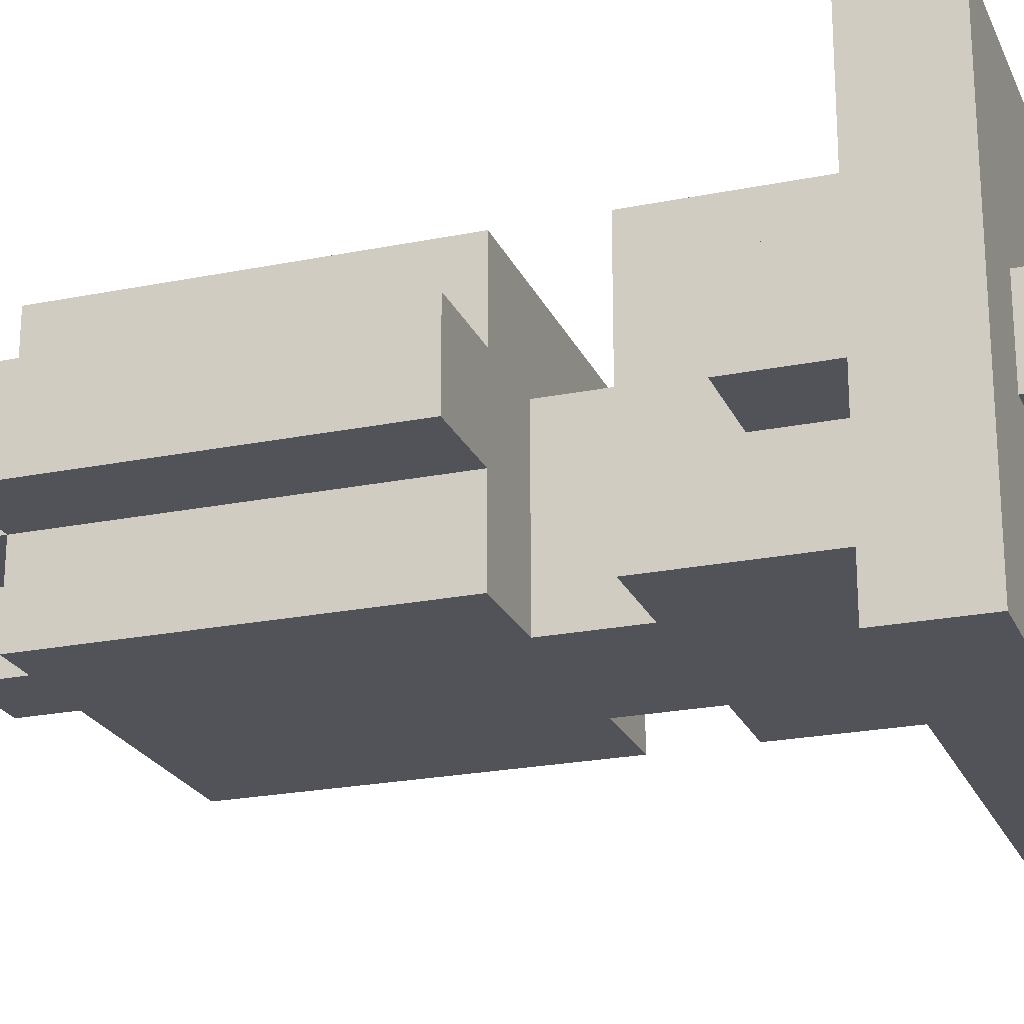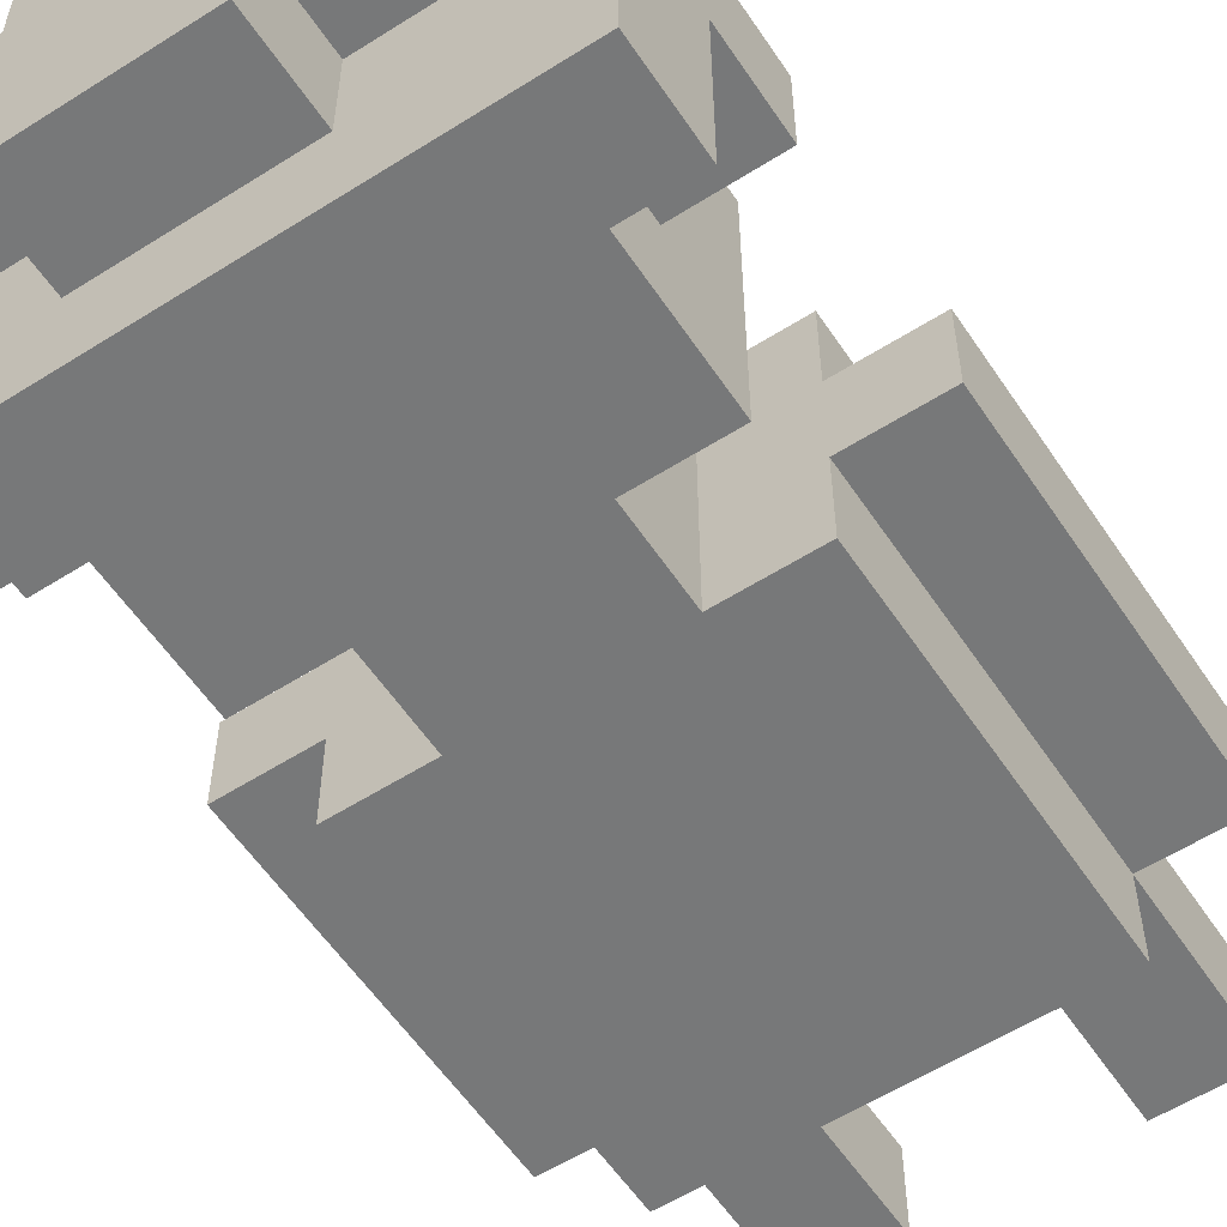
<metadata>
{"format":"obj","ext":"obj","renderer":"f3d","projection":"perspective","resolution":1024,"background":"white","views":[{"elev":-22.6,"azim":109.2,"up":"+Z"},{"elev":-57.4,"azim":-146.6,"up":"+Z"}]}
</metadata>
<code>
o
v -0.3 1.2 0.1
v -0.3 1.2 -2.98e-08
v -0.3 1.3 0.1
v -0.3 1.3 -2.98e-08
v -0.3 1.4 0.1
v -0.3 1.4 -2.98e-08
v -0.3 1.5 0.1
v -0.3 1.5 -2.98e-08
v -0.3 1.6 0.1
v -0.3 1.6 -2.98e-08
v -0.3 1.8 0.1
v -0.3 1.8 -2.98e-08
v -0.3 1.9 0.3
v -0.3 1.9 0.2
v -0.3 1.9 0.1
v -0.3 1.9 -2.98e-08
v -0.3 1.9 -0.1
v -0.3 1.9 -0.2
v -0.3 2 0.3
v -0.3 2 0.2
v -0.3 2 0.1
v -0.3 2 -2.98e-08
v -0.3 2 -0.1
v -0.3 2 -0.2
v -0.2 1 0.1
v -0.2 1 -2.98e-08
v -0.2 1.1 0.1
v -0.2 1.1 -2.98e-08
v -0.2 1.2 0.2
v -0.2 1.2 0.1
v -0.2 1.2 -2.98e-08
v -0.2 1.2 -0.1
v -0.2 1.3 0.2
v -0.2 1.3 0.1
v -0.2 1.3 -2.98e-08
v -0.2 1.3 -0.1
v -0.2 1.4 0.2
v -0.2 1.4 0.1
v -0.2 1.4 -2.98e-08
v -0.2 1.4 -0.1
v -0.2 1.5 0.2
v -0.2 1.5 0.1
v -0.2 1.5 -2.98e-08
v -0.2 1.5 -0.1
v -0.2 1.6 0.2
v -0.2 1.6 0.1
v -0.2 1.6 -2.98e-08
v -0.2 1.6 -0.1
v -0.2 1.7 0.2
v -0.2 1.7 -0.1
v -0.2 1.8 0.2
v -0.2 1.8 0.1
v -0.2 1.8 -2.98e-08
v -0.2 1.9 0.2
v -0.2 1.9 0.1
v -0.2 1.9 -2.98e-08
v -0.2 1.9 -0.1
v -0.2 2 0.1
v -0.2 2 -2.98e-08
v -0.2 2.1 0.1
v -0.2 2.1 -2.98e-08
v -0.1 1.6 0.1
v -0.1 1.6 -2.98e-08
v -0.1 1.6 -0.1
v -0.1 1.7 0.1
v -0.1 1.7 -0.1
v -0.1 2 0.2
v -0.1 2 0.1
v -0.1 2 -2.98e-08
v -0.1 2 -0.1
v -0.1 2.1 0.2
v -0.1 2.1 0.1
v -0.1 2.1 -2.98e-08
v -0.1 2.1 -0.1
v 0.1 1 0.1
v 0.1 1 -2.98e-08
v 0.1 1.1 0.1
v 0.1 1.1 -2.98e-08
v 0.1 1.2 0.1
v 0.1 1.2 -2.98e-08
v -0.1 1 0.1
v -0.1 1 -2.98e-08
v -0.1 1.1 0.1
v -0.1 1.1 -2.98e-08
v -0.1 1.2 0.1
v -0.1 1.2 -2.98e-08
v 0.1 1.6 0.1
v 0.1 1.6 -2.98e-08
v 0.1 1.6 -0.1
v 0.1 1.7 0.1
v 0.1 1.7 -0.1
v 0.1 2 0.2
v 0.1 2 0.1
v 0.1 2 -2.98e-08
v 0.1 2 -0.1
v 0.1 2.1 0.2
v 0.1 2.1 0.1
v 0.1 2.1 -2.98e-08
v 0.1 2.1 -0.1
v 0.2 1 0.1
v 0.2 1 -2.98e-08
v 0.2 1.1 0.1
v 0.2 1.1 -2.98e-08
v 0.2 1.2 0.2
v 0.2 1.2 0.1
v 0.2 1.2 -2.98e-08
v 0.2 1.2 -0.1
v 0.2 1.3 0.2
v 0.2 1.3 0.1
v 0.2 1.3 -2.98e-08
v 0.2 1.3 -0.1
v 0.2 1.4 0.2
v 0.2 1.4 0.1
v 0.2 1.4 -2.98e-08
v 0.2 1.4 -0.1
v 0.2 1.5 0.2
v 0.2 1.5 0.1
v 0.2 1.5 -2.98e-08
v 0.2 1.5 -0.1
v 0.2 1.6 0.2
v 0.2 1.6 0.1
v 0.2 1.6 -2.98e-08
v 0.2 1.6 -0.1
v 0.2 1.7 0.2
v 0.2 1.7 -0.1
v 0.2 1.8 0.2
v 0.2 1.8 0.1
v 0.2 1.8 -2.98e-08
v 0.2 1.9 0.2
v 0.2 1.9 0.1
v 0.2 1.9 -2.98e-08
v 0.2 1.9 -0.1
v 0.2 2 0.1
v 0.2 2 -2.98e-08
v 0.2 2.1 0.1
v 0.2 2.1 -2.98e-08
v 0.3 1.2 0.1
v 0.3 1.2 -2.98e-08
v 0.3 1.3 0.1
v 0.3 1.3 -2.98e-08
v 0.3 1.4 0.1
v 0.3 1.4 -2.98e-08
v 0.3 1.5 0.1
v 0.3 1.5 -2.98e-08
v 0.3 1.6 0.1
v 0.3 1.6 -2.98e-08
v 0.3 1.8 0.1
v 0.3 1.8 -2.98e-08
v 0.3 1.9 0.3
v 0.3 1.9 0.2
v 0.3 1.9 0.1
v 0.3 1.9 -2.98e-08
v 0.3 1.9 -0.1
v 0.3 1.9 -0.2
v 0.3 2 0.3
v 0.3 2 0.2
v 0.3 2 0.1
v 0.3 2 -2.98e-08
v 0.3 2 -0.1
v 0.3 2 -0.2
v -0.3 1.9 0.3
v -0.3 2 0.3
v -0.2 1.9 0.3
v -0.2 2 0.3
v -0.1 1.9 0.3
v -0.1 2 0.3
v 2.98e-08 1.9 0.3
v 2.98e-08 2 0.3
v 0.1 1.9 0.3
v 0.1 2 0.3
v 0.2 1.9 0.3
v 0.2 2 0.3
v 0.3 1.9 0.3
v 0.3 2 0.3
v -0.2 1.2 0.2
v -0.2 1.3 0.2
v -0.2 1.4 0.2
v -0.2 1.5 0.2
v -0.2 1.6 0.2
v -0.2 1.7 0.2
v -0.2 1.8 0.2
v -0.2 1.9 0.2
v -0.1 1.2 0.2
v -0.1 1.3 0.2
v -0.1 1.4 0.2
v -0.1 1.5 0.2
v -0.1 1.6 0.2
v -0.1 1.8 0.2
v -0.1 1.9 0.2
v -0.1 2 0.2
v -0.1 2.1 0.2
v 2.98e-08 1.2 0.2
v 2.98e-08 1.3 0.2
v 2.98e-08 1.4 0.2
v 2.98e-08 1.5 0.2
v 2.98e-08 1.6 0.2
v 2.98e-08 1.9 0.2
v 2.98e-08 2 0.2
v 2.98e-08 2.1 0.2
v 0.1 1.2 0.2
v 0.1 1.3 0.2
v 0.1 1.4 0.2
v 0.1 1.5 0.2
v 0.1 1.6 0.2
v 0.1 1.8 0.2
v 0.1 1.9 0.2
v 0.1 2 0.2
v 0.1 2.1 0.2
v 0.2 1.2 0.2
v 0.2 1.3 0.2
v 0.2 1.4 0.2
v 0.2 1.5 0.2
v 0.2 1.6 0.2
v 0.2 1.7 0.2
v 0.2 1.8 0.2
v 0.2 1.9 0.2
v -0.3 1.2 0.1
v -0.3 1.3 0.1
v -0.3 1.4 0.1
v -0.3 1.5 0.1
v -0.3 1.6 0.1
v -0.3 1.8 0.1
v -0.3 1.9 0.1
v -0.2 1 0.1
v -0.2 1.1 0.1
v -0.2 1.2 0.1
v -0.2 1.3 0.1
v -0.2 1.4 0.1
v -0.2 1.5 0.1
v -0.2 1.6 0.1
v -0.2 1.8 0.1
v -0.2 1.9 0.1
v -0.2 2 0.1
v -0.2 2.1 0.1
v -0.1 1 0.1
v -0.1 1.1 0.1
v -0.1 1.2 0.1
v -0.1 1.6 0.1
v -0.1 1.7 0.1
v -0.1 2 0.1
v -0.1 2.1 0.1
v 2.98e-08 1.6 0.1
v 0.1 1 0.1
v 0.1 1.1 0.1
v 0.1 1.2 0.1
v 0.1 1.6 0.1
v 0.1 1.7 0.1
v 0.1 2 0.1
v 0.1 2.1 0.1
v 0.2 1 0.1
v 0.2 1.1 0.1
v 0.2 1.2 0.1
v 0.2 1.3 0.1
v 0.2 1.4 0.1
v 0.2 1.5 0.1
v 0.2 1.6 0.1
v 0.2 1.8 0.1
v 0.2 1.9 0.1
v 0.2 2 0.1
v 0.2 2.1 0.1
v 0.3 1.2 0.1
v 0.3 1.3 0.1
v 0.3 1.4 0.1
v 0.3 1.5 0.1
v 0.3 1.6 0.1
v 0.3 1.8 0.1
v 0.3 1.9 0.1
v -0.3 1.2 -2.98e-08
v -0.3 1.3 -2.98e-08
v -0.3 1.4 -2.98e-08
v -0.3 1.5 -2.98e-08
v -0.3 1.6 -2.98e-08
v -0.3 1.8 -2.98e-08
v -0.3 1.9 -2.98e-08
v -0.2 1 -2.98e-08
v -0.2 1.1 -2.98e-08
v -0.2 1.2 -2.98e-08
v -0.2 1.3 -2.98e-08
v -0.2 1.4 -2.98e-08
v -0.2 1.5 -2.98e-08
v -0.2 1.6 -2.98e-08
v -0.2 1.8 -2.98e-08
v -0.2 1.9 -2.98e-08
v -0.2 2 -2.98e-08
v -0.2 2.1 -2.98e-08
v -0.1 1 -2.98e-08
v -0.1 1.1 -2.98e-08
v -0.1 1.2 -2.98e-08
v -0.1 2 -2.98e-08
v -0.1 2.1 -2.98e-08
v 0.1 1 -2.98e-08
v 0.1 1.1 -2.98e-08
v 0.1 1.2 -2.98e-08
v 0.1 2 -2.98e-08
v 0.1 2.1 -2.98e-08
v 0.2 1 -2.98e-08
v 0.2 1.1 -2.98e-08
v 0.2 1.2 -2.98e-08
v 0.2 1.3 -2.98e-08
v 0.2 1.4 -2.98e-08
v 0.2 1.5 -2.98e-08
v 0.2 1.6 -2.98e-08
v 0.2 1.8 -2.98e-08
v 0.2 1.9 -2.98e-08
v 0.2 2 -2.98e-08
v 0.2 2.1 -2.98e-08
v 0.3 1.2 -2.98e-08
v 0.3 1.3 -2.98e-08
v 0.3 1.4 -2.98e-08
v 0.3 1.5 -2.98e-08
v 0.3 1.6 -2.98e-08
v 0.3 1.8 -2.98e-08
v 0.3 1.9 -2.98e-08
v -0.2 1.2 -0.1
v -0.2 1.3 -0.1
v -0.2 1.4 -0.1
v -0.2 1.5 -0.1
v -0.2 1.6 -0.1
v -0.2 1.7 -0.1
v -0.2 1.9 -0.1
v -0.1 1.2 -0.1
v -0.1 1.3 -0.1
v -0.1 1.4 -0.1
v -0.1 1.5 -0.1
v -0.1 1.6 -0.1
v -0.1 1.7 -0.1
v -0.1 1.9 -0.1
v -0.1 2 -0.1
v -0.1 2.1 -0.1
v 2.98e-08 1.2 -0.1
v 2.98e-08 1.3 -0.1
v 2.98e-08 1.4 -0.1
v 2.98e-08 1.5 -0.1
v 2.98e-08 1.6 -0.1
v 2.98e-08 1.9 -0.1
v 2.98e-08 2 -0.1
v 2.98e-08 2.1 -0.1
v 0.1 1.2 -0.1
v 0.1 1.3 -0.1
v 0.1 1.4 -0.1
v 0.1 1.5 -0.1
v 0.1 1.6 -0.1
v 0.1 1.7 -0.1
v 0.1 1.9 -0.1
v 0.1 2 -0.1
v 0.1 2.1 -0.1
v 0.2 1.2 -0.1
v 0.2 1.3 -0.1
v 0.2 1.4 -0.1
v 0.2 1.5 -0.1
v 0.2 1.6 -0.1
v 0.2 1.7 -0.1
v 0.2 1.9 -0.1
v -0.3 1.9 -0.2
v -0.3 2 -0.2
v -0.2 1.9 -0.2
v -0.2 2 -0.2
v -0.1 1.9 -0.2
v -0.1 2 -0.2
v 2.98e-08 1.9 -0.2
v 2.98e-08 2 -0.2
v 0.1 1.9 -0.2
v 0.1 2 -0.2
v 0.2 1.9 -0.2
v 0.2 2 -0.2
v 0.3 1.9 -0.2
v 0.3 2 -0.2
v -0.2 1 0.1
v -0.1 1 0.1
v 0.1 1 0.1
v 0.2 1 0.1
v -0.2 1 -2.98e-08
v -0.1 1 -2.98e-08
v 0.1 1 -2.98e-08
v 0.2 1 -2.98e-08
v -0.2 1.2 0.2
v -0.1 1.2 0.2
v 2.98e-08 1.2 0.2
v 0.1 1.2 0.2
v 0.2 1.2 0.2
v -0.3 1.2 0.1
v -0.2 1.2 0.1
v -0.1 1.2 0.1
v 2.98e-08 1.2 0.1
v 0.1 1.2 0.1
v 0.2 1.2 0.1
v 0.3 1.2 0.1
v -0.3 1.2 -2.98e-08
v -0.2 1.2 -2.98e-08
v -0.1 1.2 -2.98e-08
v 2.98e-08 1.2 -2.98e-08
v 0.1 1.2 -2.98e-08
v 0.2 1.2 -2.98e-08
v 0.3 1.2 -2.98e-08
v -0.2 1.2 -0.1
v -0.1 1.2 -0.1
v 2.98e-08 1.2 -0.1
v 0.1 1.2 -0.1
v 0.2 1.2 -0.1
v -0.2 1.7 0.2
v 0.2 1.7 0.2
v -0.1 1.7 0.1
v 0.1 1.7 0.1
v -0.2 1.7 -0.1
v -0.1 1.7 -0.1
v 0.1 1.7 -0.1
v 0.2 1.7 -0.1
v -0.3 1.8 0.1
v -0.2 1.8 0.1
v 0.2 1.8 0.1
v 0.3 1.8 0.1
v -0.3 1.8 -2.98e-08
v -0.2 1.8 -2.98e-08
v 0.2 1.8 -2.98e-08
v 0.3 1.8 -2.98e-08
v -0.3 1.9 0.3
v -0.2 1.9 0.3
v -0.1 1.9 0.3
v 2.98e-08 1.9 0.3
v 0.1 1.9 0.3
v 0.2 1.9 0.3
v 0.3 1.9 0.3
v -0.3 1.9 0.2
v -0.2 1.9 0.2
v -0.1 1.9 0.2
v 2.98e-08 1.9 0.2
v 0.1 1.9 0.2
v 0.2 1.9 0.2
v 0.3 1.9 0.2
v -0.3 1.9 0.1
v -0.2 1.9 0.1
v 0.2 1.9 0.1
v 0.3 1.9 0.1
v -0.3 1.9 -2.98e-08
v -0.2 1.9 -2.98e-08
v 0.2 1.9 -2.98e-08
v 0.3 1.9 -2.98e-08
v -0.3 1.9 -0.1
v -0.2 1.9 -0.1
v -0.1 1.9 -0.1
v 2.98e-08 1.9 -0.1
v 0.1 1.9 -0.1
v 0.2 1.9 -0.1
v 0.3 1.9 -0.1
v -0.3 1.9 -0.2
v -0.2 1.9 -0.2
v -0.1 1.9 -0.2
v 2.98e-08 1.9 -0.2
v 0.1 1.9 -0.2
v 0.2 1.9 -0.2
v 0.3 1.9 -0.2
v -0.2 1.6 0.2
v -0.1 1.6 0.2
v 2.98e-08 1.6 0.2
v 0.1 1.6 0.2
v 0.2 1.6 0.2
v -0.3 1.6 0.1
v -0.2 1.6 0.1
v -0.1 1.6 0.1
v 2.98e-08 1.6 0.1
v 0.1 1.6 0.1
v 0.2 1.6 0.1
v 0.3 1.6 0.1
v -0.3 1.6 -2.98e-08
v -0.2 1.6 -2.98e-08
v -0.1 1.6 -2.98e-08
v 0.1 1.6 -2.98e-08
v 0.2 1.6 -2.98e-08
v 0.3 1.6 -2.98e-08
v -0.2 1.6 -0.1
v -0.1 1.6 -0.1
v 0.1 1.6 -0.1
v 0.2 1.6 -0.1
v -0.3 2 0.3
v -0.2 2 0.3
v -0.1 2 0.3
v 2.98e-08 2 0.3
v 0.1 2 0.3
v 0.2 2 0.3
v 0.3 2 0.3
v -0.3 2 0.2
v -0.2 2 0.2
v -0.1 2 0.2
v 2.98e-08 2 0.2
v 0.1 2 0.2
v 0.2 2 0.2
v 0.3 2 0.2
v -0.3 2 0.1
v -0.2 2 0.1
v -0.1 2 0.1
v 0.1 2 0.1
v 0.2 2 0.1
v 0.3 2 0.1
v -0.3 2 -2.98e-08
v -0.2 2 -2.98e-08
v -0.1 2 -2.98e-08
v 0.1 2 -2.98e-08
v 0.2 2 -2.98e-08
v 0.3 2 -2.98e-08
v -0.3 2 -0.1
v -0.2 2 -0.1
v -0.1 2 -0.1
v 2.98e-08 2 -0.1
v 0.1 2 -0.1
v 0.2 2 -0.1
v 0.3 2 -0.1
v -0.3 2 -0.2
v -0.2 2 -0.2
v -0.1 2 -0.2
v 2.98e-08 2 -0.2
v 0.1 2 -0.2
v 0.2 2 -0.2
v 0.3 2 -0.2
v -0.1 2.1 0.2
v 2.98e-08 2.1 0.2
v 0.1 2.1 0.2
v -0.2 2.1 0.1
v -0.1 2.1 0.1
v 2.98e-08 2.1 0.1
v 0.1 2.1 0.1
v 0.2 2.1 0.1
v -0.2 2.1 -2.98e-08
v -0.1 2.1 -2.98e-08
v 2.98e-08 2.1 -2.98e-08
v 0.1 2.1 -2.98e-08
v 0.2 2.1 -2.98e-08
v -0.1 2.1 -0.1
v 2.98e-08 2.1 -0.1
v 0.1 2.1 -0.1
f 3 2 1
f 4 2 3
f 5 4 3
f 6 4 5
f 7 6 5
f 8 6 7
f 9 8 7
f 10 8 9
f 15 12 11
f 16 12 15
f 19 14 13
f 20 15 14
f 20 14 19
f 21 16 15
f 21 15 20
f 22 17 16
f 22 16 21
f 23 18 17
f 23 17 22
f 24 18 23
f 27 26 25
f 28 26 27
f 30 28 27
f 31 28 30
f 33 30 29
f 34 30 33
f 35 32 31
f 36 32 35
f 37 34 33
f 38 34 37
f 39 36 35
f 40 36 39
f 41 38 37
f 42 38 41
f 43 40 39
f 44 40 43
f 45 42 41
f 46 42 45
f 47 44 43
f 48 44 47
f 51 50 49
f 52 50 51
f 53 50 52
f 54 52 51
f 55 52 54
f 56 50 53
f 57 50 56
f 60 59 58
f 61 59 60
f 65 63 62
f 65 64 63
f 66 64 65
f 71 68 67
f 72 68 71
f 73 70 69
f 74 70 73
f 77 76 75
f 78 76 77
f 79 78 77
f 80 78 79
f 81 82 83
f 83 82 84
f 83 84 85
f 85 84 86
f 87 88 90
f 88 89 90
f 90 89 91
f 92 93 96
f 96 93 97
f 94 95 98
f 98 95 99
f 100 101 102
f 102 101 103
f 102 103 105
f 105 103 106
f 104 105 108
f 108 105 109
f 106 107 110
f 110 107 111
f 108 109 112
f 112 109 113
f 110 111 114
f 114 111 115
f 112 113 116
f 116 113 117
f 114 115 118
f 118 115 119
f 116 117 120
f 120 117 121
f 118 119 122
f 122 119 123
f 124 125 126
f 126 125 127
f 127 125 128
f 126 127 129
f 129 127 130
f 128 125 131
f 131 125 132
f 133 134 135
f 135 134 136
f 137 138 139
f 139 138 140
f 139 140 141
f 141 140 142
f 141 142 143
f 143 142 144
f 143 144 145
f 145 144 146
f 147 148 151
f 151 148 152
f 149 150 155
f 150 151 156
f 155 150 156
f 151 152 157
f 156 151 157
f 152 153 158
f 157 152 158
f 153 154 159
f 158 153 159
f 159 154 160
f 163 162 161
f 164 162 163
f 165 164 163
f 166 164 165
f 167 166 165
f 168 166 167
f 169 168 167
f 170 168 169
f 171 170 169
f 172 170 171
f 173 172 171
f 174 172 173
f 183 176 175
f 184 177 176
f 184 176 183
f 185 178 177
f 185 177 184
f 186 179 178
f 186 178 185
f 187 179 186
f 188 182 181
f 188 181 180
f 189 182 188
f 192 184 183
f 193 185 184
f 193 184 192
f 194 186 185
f 194 185 193
f 195 187 186
f 195 186 194
f 196 187 195
f 197 189 188
f 198 191 190
f 199 191 198
f 200 193 192
f 201 194 193
f 201 193 200
f 202 195 194
f 202 194 201
f 203 196 195
f 203 195 202
f 204 196 203
f 205 197 188
f 205 188 180
f 206 197 205
f 207 199 198
f 208 199 207
f 209 201 200
f 210 202 201
f 210 201 209
f 211 203 202
f 211 202 210
f 212 204 203
f 212 203 211
f 213 204 212
f 214 205 180
f 215 206 205
f 215 205 214
f 216 206 215
f 226 218 217
f 227 219 218
f 227 218 226
f 228 220 219
f 228 219 227
f 229 221 220
f 229 220 228
f 230 221 229
f 231 223 222
f 232 223 231
f 235 225 224
f 236 226 225
f 236 225 235
f 237 226 236
f 240 234 233
f 241 234 240
f 242 239 238
f 246 239 242
f 247 239 246
f 250 244 243
f 251 245 244
f 251 244 250
f 252 245 251
f 259 249 248
f 260 249 259
f 261 253 252
f 262 254 253
f 262 253 261
f 263 255 254
f 263 254 262
f 264 256 255
f 264 255 263
f 265 256 264
f 266 258 257
f 267 258 266
f 268 269 277
f 269 270 278
f 277 269 278
f 270 271 279
f 278 270 279
f 271 272 280
f 279 271 280
f 280 272 281
f 273 274 282
f 282 274 283
f 275 276 286
f 276 277 287
f 286 276 287
f 287 277 288
f 284 285 289
f 289 285 290
f 291 292 296
f 292 293 297
f 296 292 297
f 297 293 298
f 294 295 305
f 305 295 306
f 298 299 307
f 299 300 308
f 307 299 308
f 300 301 309
f 308 300 309
f 301 302 310
f 309 301 310
f 310 302 311
f 303 304 312
f 312 304 313
f 314 315 321
f 315 316 322
f 321 315 322
f 316 317 323
f 322 316 323
f 317 318 324
f 323 317 324
f 324 318 325
f 319 320 326
f 326 320 327
f 321 322 330
f 322 323 331
f 330 322 331
f 323 324 332
f 331 323 332
f 324 325 333
f 332 324 333
f 325 326 334
f 333 325 334
f 326 327 334
f 334 327 335
f 328 329 336
f 336 329 337
f 330 331 338
f 331 332 339
f 338 331 339
f 332 333 340
f 339 332 340
f 333 334 341
f 340 333 341
f 334 335 342
f 341 334 342
f 342 335 343
f 343 335 344
f 336 337 345
f 345 337 346
f 338 339 347
f 339 340 348
f 347 339 348
f 340 341 349
f 348 340 349
f 341 342 350
f 349 341 350
f 350 342 351
f 343 344 352
f 352 344 353
f 354 355 356
f 356 355 357
f 356 357 358
f 358 357 359
f 358 359 360
f 360 359 361
f 360 361 362
f 362 361 363
f 362 363 364
f 364 363 365
f 364 365 366
f 366 365 367
f 372 369 368
f 373 369 372
f 374 371 370
f 375 371 374
f 382 377 376
f 383 378 377
f 383 377 382
f 384 379 378
f 384 378 383
f 385 380 379
f 385 379 384
f 386 380 385
f 388 382 381
f 389 382 388
f 390 384 383
f 391 385 384
f 391 384 390
f 392 385 391
f 393 387 386
f 394 387 393
f 395 390 389
f 396 391 390
f 396 390 395
f 397 392 391
f 397 391 396
f 398 393 392
f 398 392 397
f 399 393 398
f 402 401 400
f 403 401 402
f 404 402 400
f 405 402 404
f 406 401 403
f 407 401 406
f 412 409 408
f 413 409 412
f 414 411 410
f 415 411 414
f 423 417 416
f 424 418 417
f 424 417 423
f 425 419 418
f 425 418 424
f 426 420 419
f 426 419 425
f 427 421 420
f 427 420 426
f 428 422 421
f 428 421 427
f 429 422 428
f 430 424 423
f 431 424 430
f 432 429 428
f 433 429 432
f 438 435 434
f 439 435 438
f 443 437 436
f 444 437 443
f 445 439 438
f 446 440 439
f 446 439 445
f 447 441 440
f 447 440 446
f 448 442 441
f 448 441 447
f 449 443 442
f 449 442 448
f 450 444 443
f 450 443 449
f 451 444 450
f 452 453 458
f 453 454 459
f 458 453 459
f 454 455 460
f 459 454 460
f 455 456 461
f 460 455 461
f 461 456 462
f 457 458 464
f 458 459 464
f 464 459 465
f 465 459 466
f 462 463 467
f 461 462 467
f 467 463 468
f 468 463 469
f 465 466 470
f 470 466 471
f 467 468 472
f 472 468 473
f 474 475 481
f 475 476 482
f 481 475 482
f 476 477 483
f 482 476 483
f 477 478 484
f 483 477 484
f 478 479 485
f 484 478 485
f 479 480 486
f 485 479 486
f 486 480 487
f 481 482 488
f 482 483 489
f 488 482 489
f 489 483 490
f 485 486 491
f 486 487 492
f 491 486 492
f 492 487 493
f 488 489 494
f 494 489 495
f 492 493 498
f 498 493 499
f 494 495 500
f 495 496 501
f 500 495 501
f 501 496 502
f 497 498 504
f 498 499 505
f 504 498 505
f 505 499 506
f 500 501 507
f 501 502 508
f 507 501 508
f 502 503 509
f 508 502 509
f 503 504 510
f 509 503 510
f 504 505 511
f 510 504 511
f 505 506 512
f 511 505 512
f 512 506 513
f 514 515 518
f 515 516 519
f 518 515 519
f 519 516 520
f 517 518 522
f 518 519 523
f 522 518 523
f 519 520 524
f 523 519 524
f 520 521 525
f 524 520 525
f 525 521 526
f 523 524 527
f 524 525 528
f 527 524 528
f 528 525 529

</code>
